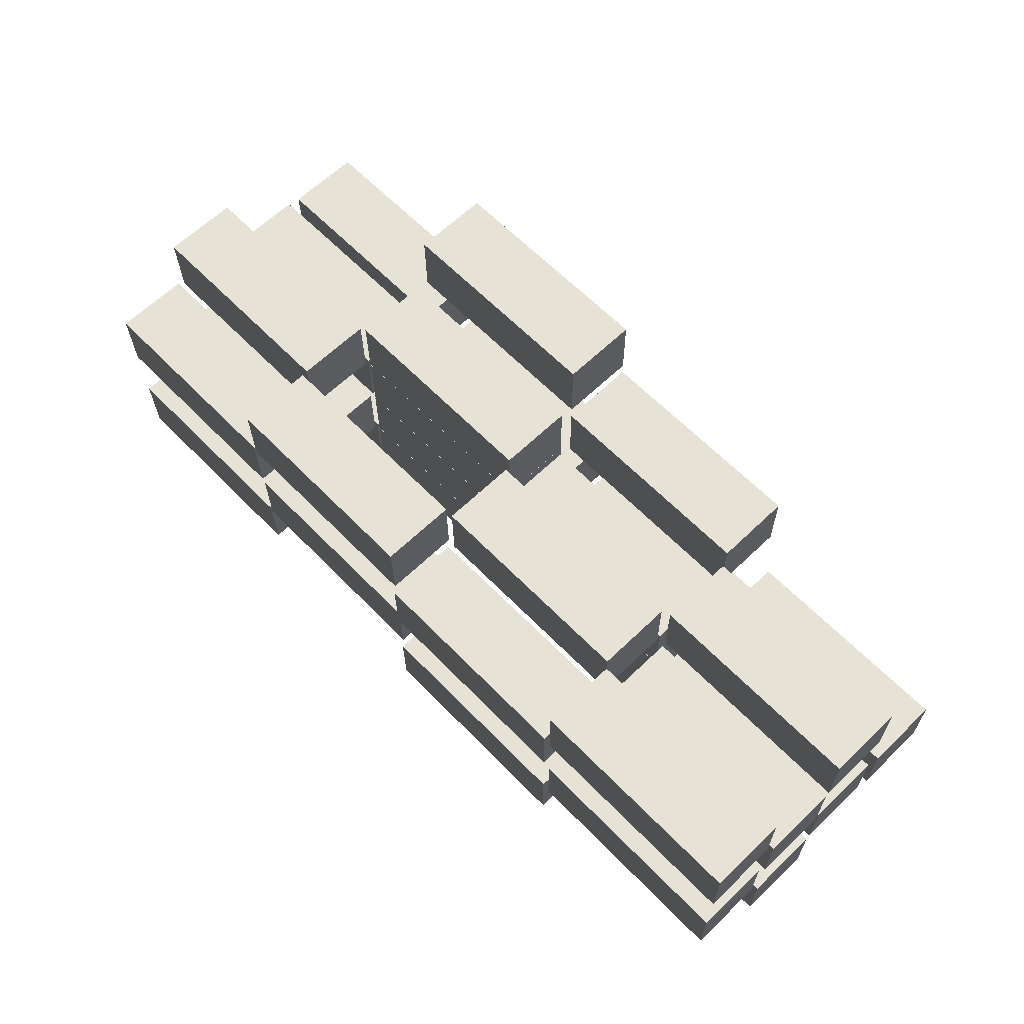
<metadata>
{"format":"obj","ext":"obj","renderer":"f3d","projection":"perspective","resolution":1024,"background":"white","views":[{"elev":63.4,"azim":-133.6,"up":"+Y"}]}
</metadata>
<code>
v 218.3 -105.1 2.065
v 217.8 -172.2 2.273
v 427.8 -174 0.7539
v 428.4 -106.9 0.5555
v 217.8 -172.2 2.273
v 218.3 -172 74.61
v 428.3 -173.7 73.01
v 427.8 -174 0.7539
v 218.3 -172 74.61
v 218.9 -104.8 74.41
v 428.9 -106.7 72.81
v 428.3 -173.7 73.01
v 218.9 -104.8 74.41
v 218.3 -105.1 2.065
v 428.4 -106.9 0.5555
v 428.9 -106.7 72.81
v 428.4 -106.9 0.5555
v 427.8 -174 0.7539
v 428.3 -173.7 73.01
v 428.9 -106.7 72.81
v 218.9 -104.8 74.41
v 218.3 -172 74.61
v 217.8 -172.2 2.273
v 218.3 -105.1 2.065
v 3.432 -103.2 2.131
v 2.857 -170.4 2.339
v 212.9 -172.1 0.8203
v 213.5 -105.1 0.6219
v 2.857 -170.4 2.339
v 3.406 -170.2 74.68
v 213.4 -171.9 73.08
v 212.9 -172.1 0.8203
v 3.406 -170.2 74.68
v 3.981 -103 74.48
v 214 -104.9 72.88
v 213.4 -171.9 73.08
v 3.981 -103 74.48
v 3.432 -103.2 2.131
v 213.5 -105.1 0.6219
v 214 -104.9 72.88
v 213.5 -105.1 0.6219
v 212.9 -172.1 0.8203
v 213.4 -171.9 73.08
v 214 -104.9 72.88
v 3.981 -103 74.48
v 3.406 -170.2 74.68
v 2.857 -170.4 2.339
v 3.432 -103.2 2.131
v -211.8 -100.5 -2.055
v -212.4 -167.6 -1.847
v -2.369 -169.3 -3.366
v -1.787 -102.3 -3.564
v -212.4 -167.6 -1.847
v -211.8 -167.4 70.49
v -1.824 -169.1 68.89
v -2.369 -169.3 -3.366
v -211.8 -167.4 70.49
v -211.3 -100.2 70.29
v -1.241 -102.1 68.69
v -1.824 -169.1 68.89
v -211.3 -100.2 70.29
v -211.8 -100.5 -2.055
v -1.787 -102.3 -3.564
v -1.241 -102.1 68.69
v -1.787 -102.3 -3.564
v -2.369 -169.3 -3.366
v -1.824 -169.1 68.89
v -1.241 -102.1 68.69
v -211.3 -100.2 70.29
v -211.8 -167.4 70.49
v -212.4 -167.6 -1.847
v -211.8 -100.5 -2.055
v -213.2 -100.2 82.02
v -213.8 -167.3 82.23
v -3.765 -169.1 80.71
v -3.182 -102 80.52
v -213.8 -167.3 82.23
v -213.2 -167.1 154.6
v -3.22 -168.9 153
v -3.765 -169.1 80.71
v -213.2 -167.1 154.6
v -212.7 -99.98 154.4
v -2.638 -101.8 152.8
v -3.22 -168.9 153
v -212.7 -99.98 154.4
v -213.2 -100.2 82.02
v -3.182 -102 80.52
v -2.638 -101.8 152.8
v -3.182 -102 80.52
v -3.765 -169.1 80.71
v -3.22 -168.9 153
v -2.638 -101.8 152.8
v -212.7 -99.98 154.4
v -213.2 -167.1 154.6
v -213.8 -167.3 82.23
v -213.2 -100.2 82.02
v -432 -95.58 -78.98
v -432.6 -162.7 -78.77
v -222.5 -164.5 -80.29
v -221.9 -97.42 -80.49
v -432.6 -162.7 -78.77
v -432 -162.5 -6.431
v -222 -164.3 -8.031
v -222.5 -164.5 -80.29
v -432 -162.5 -6.431
v -431.4 -95.37 -6.629
v -221.4 -97.21 -8.23
v -222 -164.3 -8.031
v -431.4 -95.37 -6.629
v -432 -95.58 -78.98
v -221.9 -97.42 -80.49
v -221.4 -97.21 -8.23
v -221.9 -97.42 -80.49
v -222.5 -164.5 -80.29
v -222 -164.3 -8.031
v -221.4 -97.21 -8.23
v -431.4 -95.37 -6.629
v -432 -162.5 -6.431
v -432.6 -162.7 -78.77
v -432 -95.58 -78.98
v 218 -37.87 -74.48
v 217.4 -105 -74.27
v 427.4 -106.8 -75.79
v 428 -39.72 -75.99
v 217.4 -105 -74.27
v 217.9 -104.8 -1.928
v 427.9 -106.6 -3.529
v 427.4 -106.8 -75.79
v 217.9 -104.8 -1.928
v 218.5 -37.66 -2.127
v 428.5 -39.51 -3.727
v 427.9 -106.6 -3.529
v 218.5 -37.66 -2.127
v 218 -37.87 -74.48
v 428 -39.72 -75.99
v 428.5 -39.51 -3.727
v 428 -39.72 -75.99
v 427.4 -106.8 -75.79
v 427.9 -106.6 -3.529
v 428.5 -39.51 -3.727
v 218.5 -37.66 -2.127
v 217.9 -104.8 -1.928
v 217.4 -105 -74.27
v 218 -37.87 -74.48
v 4.003 -35.84 1.931
v 3.428 -103 2.139
v 213.4 -104.7 0.6204
v 214 -37.68 0.422
v 3.428 -103 2.139
v 3.976 -102.8 74.48
v 214 -104.5 72.88
v 213.4 -104.7 0.6204
v 3.976 -102.8 74.48
v 4.552 -35.63 74.28
v 214.6 -37.47 72.68
v 214 -104.5 72.88
v 4.552 -35.63 74.28
v 4.003 -35.84 1.931
v 214 -37.68 0.422
v 214.6 -37.47 72.68
v 214 -37.68 0.422
v 213.4 -104.7 0.6204
v 214 -104.5 72.88
v 214.6 -37.47 72.68
v 4.552 -35.63 74.28
v 3.976 -102.8 74.48
v 3.428 -103 2.139
v 4.003 -35.84 1.931
v 2.607 -35.58 86.01
v 2.032 -102.7 86.22
v 212.1 -104.5 84.7
v 212.6 -37.42 84.5
v 2.032 -102.7 86.22
v 2.58 -102.5 158.6
v 212.6 -104.3 157
v 212.1 -104.5 84.7
v 2.58 -102.5 158.6
v 3.156 -35.37 158.4
v 213.2 -37.21 156.8
v 212.6 -104.3 157
v 3.156 -35.37 158.4
v 2.607 -35.58 86.01
v 212.6 -37.42 84.5
v 213.2 -37.21 156.8
v 212.6 -37.42 84.5
v 212.1 -104.5 84.7
v 212.6 -104.3 157
v 213.2 -37.21 156.8
v 3.156 -35.37 158.4
v 2.58 -102.5 158.6
v 2.032 -102.7 86.22
v 2.607 -35.58 86.01
v -211.2 -33.05 -2.255
v -211.8 -100.2 -2.047
v -1.799 -101.9 -3.566
v -1.216 -34.89 -3.764
v -211.8 -100.2 -2.047
v -211.3 -99.98 70.29
v -1.253 -101.7 68.69
v -1.799 -101.9 -3.566
v -211.3 -99.98 70.29
v -210.7 -32.84 70.1
v -0.6708 -34.68 68.49
v -1.253 -101.7 68.69
v -210.7 -32.84 70.1
v -211.2 -33.05 -2.255
v -1.216 -34.89 -3.764
v -0.6708 -34.68 68.49
v -1.216 -34.89 -3.764
v -1.799 -101.9 -3.566
v -1.253 -101.7 68.69
v -0.6708 -34.68 68.49
v -210.7 -32.84 70.1
v -211.3 -99.98 70.29
v -211.8 -100.2 -2.047
v -211.2 -33.05 -2.255
v -430.5 -27.96 -2.837
v -431 -95.11 -2.629
v -221 -96.86 -4.148
v -220.4 -29.8 -4.346
v -431 -95.11 -2.629
v -430.5 -94.89 69.71
v -220.5 -96.65 68.11
v -221 -96.86 -4.148
v -430.5 -94.89 69.71
v -429.9 -27.75 69.51
v -219.9 -29.59 67.91
v -220.5 -96.65 68.11
v -429.9 -27.75 69.51
v -430.5 -27.96 -2.837
v -220.4 -29.8 -4.346
v -219.9 -29.59 67.91
v -220.4 -29.8 -4.346
v -221 -96.86 -4.148
v -220.5 -96.65 68.11
v -219.9 -29.59 67.91
v -429.9 -27.75 69.51
v -430.5 -94.89 69.71
v -431 -95.11 -2.629
v -430.5 -27.96 -2.837
v -431.8 -27.7 81.24
v -432.4 -94.84 81.45
v -222.4 -96.6 79.93
v -221.8 -29.54 79.73
v -432.4 -94.84 81.45
v -431.9 -94.63 153.8
v -221.9 -96.39 152.2
v -222.4 -96.6 79.93
v -431.9 -94.63 153.8
v -431.3 -27.49 153.6
v -221.3 -29.33 152
v -221.9 -96.39 152.2
v -431.3 -27.49 153.6
v -431.8 -27.7 81.24
v -221.8 -29.54 79.73
v -221.3 -29.33 152
v -221.8 -29.54 79.73
v -222.4 -96.6 79.93
v -221.9 -96.39 152.2
v -221.3 -29.33 152
v -431.3 -27.49 153.6
v -431.9 -94.63 153.8
v -432.4 -94.84 81.45
v -431.8 -27.7 81.24
v 219.5 29.74 1.665
v 218.9 -37.4 1.873
v 428.9 -39.15 0.3542
v 429.5 27.9 0.156
v 218.9 -37.4 1.873
v 219.5 -37.19 74.21
v 429.5 -38.94 72.61
v 428.9 -39.15 0.3542
v 219.5 -37.19 74.21
v 220 29.95 74.02
v 430.1 28.11 72.41
v 429.5 -38.94 72.61
v 220 29.95 74.02
v 219.5 29.74 1.665
v 429.5 27.9 0.156
v 430.1 28.11 72.41
v 429.5 27.9 0.156
v 428.9 -39.15 0.3542
v 429.5 -38.94 72.61
v 430.1 28.11 72.41
v 220 29.95 74.02
v 219.5 -37.19 74.21
v 218.9 -37.4 1.873
v 219.5 29.74 1.665
v 218.1 30.01 85.74
v 217.5 -37.14 85.95
v 427.5 -38.89 84.43
v 428.1 28.16 84.24
v 217.5 -37.14 85.95
v 218.1 -36.93 158.3
v 428.1 -38.68 156.7
v 427.5 -38.89 84.43
v 218.1 -36.93 158.3
v 218.6 30.22 158.1
v 428.7 28.37 156.5
v 428.1 -38.68 156.7
v 218.6 30.22 158.1
v 218.1 30.01 85.74
v 428.1 28.16 84.24
v 428.7 28.37 156.5
v 428.1 28.16 84.24
v 427.5 -38.89 84.43
v 428.1 -38.68 156.7
v 428.7 28.37 156.5
v 218.6 30.22 158.1
v 218.1 -36.93 158.3
v 217.5 -37.14 85.95
v 218.1 30.01 85.74
v 4.574 31.56 1.731
v 3.998 -35.58 1.94
v 214 -37.33 0.4206
v 214.6 29.72 0.2222
v 3.998 -35.58 1.94
v 4.547 -35.37 74.28
v 214.6 -37.12 72.68
v 214 -37.33 0.4206
v 4.547 -35.37 74.28
v 5.123 31.77 74.08
v 215.1 29.93 72.48
v 214.6 -37.12 72.68
v 5.123 31.77 74.08
v 4.574 31.56 1.731
v 214.6 29.72 0.2222
v 215.1 29.93 72.48
v 214.6 29.72 0.2222
v 214 -37.33 0.4206
v 214.6 -37.12 72.68
v 215.1 29.93 72.48
v 5.123 31.77 74.08
v 4.547 -35.37 74.28
v 3.998 -35.58 1.94
v 4.574 31.56 1.731
v -210.7 34.35 -2.455
v -211.2 -32.79 -2.247
v -1.228 -34.55 -3.766
v -0.6453 32.51 -3.964
v -211.2 -32.79 -2.247
v -210.7 -32.58 70.09
v -0.6826 -34.34 68.49
v -1.228 -34.55 -3.766
v -210.7 -32.58 70.09
v -210.1 34.56 69.9
v -0.1001 32.72 68.29
v -0.6826 -34.34 68.49
v -210.1 34.56 69.9
v -210.7 34.35 -2.455
v -0.6453 32.51 -3.964
v -0.1001 32.72 68.29
v -0.6453 32.51 -3.964
v -1.228 -34.55 -3.766
v -0.6826 -34.34 68.49
v -0.1001 32.72 68.29
v -210.1 34.56 69.9
v -210.7 -32.58 70.09
v -211.2 -32.79 -2.247
v -210.7 34.35 -2.455
v -430.8 39.23 -79.38
v -431.4 -27.92 -79.17
v -221.4 -29.67 -80.69
v -220.8 37.38 -80.89
v -431.4 -27.92 -79.17
v -430.9 -27.71 -6.83
v -220.8 -29.46 -8.431
v -221.4 -29.67 -80.69
v -430.9 -27.71 -6.83
v -430.3 39.44 -7.029
v -220.3 37.59 -8.629
v -220.8 -29.46 -8.431
v -430.3 39.44 -7.029
v -430.8 39.23 -79.38
v -220.8 37.38 -80.89
v -220.3 37.59 -8.629
v -220.8 37.38 -80.89
v -221.4 -29.67 -80.69
v -220.8 -29.46 -8.431
v -220.3 37.59 -8.629
v -430.3 39.44 -7.029
v -430.9 -27.71 -6.83
v -431.4 -27.92 -79.17
v -430.8 39.23 -79.38
v 219.1 96.93 -74.88
v 218.5 29.79 -74.67
v 428.5 28.03 -76.19
v 429.1 95.09 -76.39
v 218.5 29.79 -74.67
v 219.1 30 -2.328
v 429.1 28.24 -3.928
v 428.5 28.03 -76.19
v 219.1 30 -2.328
v 219.6 97.14 -2.526
v 429.7 95.3 -4.127
v 429.1 28.24 -3.928
v 219.6 97.14 -2.526
v 219.1 96.93 -74.88
v 429.1 95.09 -76.39
v 429.7 95.3 -4.127
v 429.1 95.09 -76.39
v 428.5 28.03 -76.19
v 429.1 28.24 -3.928
v 429.7 95.3 -4.127
v 219.6 97.14 -2.526
v 219.1 30 -2.328
v 218.5 29.79 -74.67
v 219.1 96.93 -74.88
v 5.144 98.97 1.532
v 4.569 31.82 1.74
v 214.6 30.07 0.2208
v 215.2 97.12 0.02254
v 4.569 31.82 1.74
v 5.118 32.03 74.08
v 215.1 30.28 72.48
v 214.6 30.07 0.2208
v 5.118 32.03 74.08
v 5.693 99.18 73.88
v 215.7 97.33 72.28
v 215.1 30.28 72.48
v 5.693 99.18 73.88
v 5.144 98.97 1.532
v 215.2 97.12 0.02254
v 215.7 97.33 72.28
v 215.2 97.12 0.02254
v 214.6 30.07 0.2208
v 215.1 30.28 72.48
v 215.7 97.33 72.28
v 5.693 99.18 73.88
v 5.118 32.03 74.08
v 4.569 31.82 1.74
v 5.144 98.97 1.532
v -211.1 101.5 -79
v -211.6 34.39 -78.79
v -1.61 32.64 -80.31
v -1.027 99.69 -80.51
v -211.6 34.39 -78.79
v -211.1 34.61 -6.448
v -1.065 32.85 -8.049
v -1.61 32.64 -80.31
v -211.1 34.61 -6.448
v -210.5 101.7 -6.647
v -0.482 99.91 -8.247
v -1.065 32.85 -8.049
v -210.5 101.7 -6.647
v -211.1 101.5 -79
v -1.027 99.69 -80.51
v -0.482 99.91 -8.247
v -1.027 99.69 -80.51
v -1.61 32.64 -80.31
v -1.065 32.85 -8.049
v -0.482 99.91 -8.247
v -210.5 101.7 -6.647
v -211.1 34.61 -6.448
v -211.6 34.39 -78.79
v -211.1 101.5 -79
v -211.5 102 81.42
v -212.1 34.87 81.63
v -2.053 33.12 80.11
v -1.47 100.2 79.92
v -212.1 34.87 81.63
v -211.5 35.08 154
v -1.508 33.33 152.4
v -2.053 33.12 80.11
v -211.5 35.08 154
v -210.9 102.2 153.8
v -0.9254 100.4 152.2
v -1.508 33.33 152.4
v -210.9 102.2 153.8
v -211.5 102 81.42
v -1.47 100.2 79.92
v -0.9254 100.4 152.2
v -1.47 100.2 79.92
v -2.053 33.12 80.11
v -1.508 33.33 152.4
v -0.9254 100.4 152.2
v -210.9 102.2 153.8
v -211.5 35.08 154
v -212.1 34.87 81.63
v -211.5 102 81.42
v -429.3 106.8 -3.237
v -429.9 39.7 -3.029
v -219.9 37.94 -4.548
v -219.3 105 -4.746
v -429.9 39.7 -3.029
v -429.3 39.91 69.31
v -219.3 38.16 67.71
v -219.9 37.94 -4.548
v -429.3 39.91 69.31
v -428.8 107.1 69.11
v -218.7 105.2 67.51
v -219.3 38.16 67.71
v -428.8 107.1 69.11
v -429.3 106.8 -3.237
v -219.3 105 -4.746
v -218.7 105.2 67.51
v -219.3 105 -4.746
v -219.9 37.94 -4.548
v -219.3 38.16 67.71
v -218.7 105.2 67.51
v -428.8 107.1 69.11
v -429.3 39.91 69.31
v -429.9 39.7 -3.029
v -429.3 106.8 -3.237
v 220.2 -103.5 -151.6
v 219.6 -170.6 -151.4
v 429.6 -172.4 -152.9
v 430.2 -105.3 -153.1
v 219.6 -170.6 -151.4
v 220.2 -170.4 -79.08
v 430.2 -172.1 -80.68
v 429.6 -172.4 -152.9
v 220.2 -170.4 -79.08
v 220.7 -103.2 -79.28
v 430.8 -105.1 -80.88
v 430.2 -172.1 -80.68
v 220.7 -103.2 -79.28
v 220.2 -103.5 -151.6
v 430.2 -105.3 -153.1
v 430.8 -105.1 -80.88
v 430.2 -105.3 -153.1
v 429.6 -172.4 -152.9
v 430.2 -172.1 -80.68
v 430.8 -105.1 -80.88
v 220.7 -103.2 -79.28
v 220.2 -170.4 -79.08
v 219.6 -170.6 -151.4
v 220.2 -103.5 -151.6
v -210 -98.85 -155.8
v -210.5 -166 -155.5
v -0.5114 -167.7 -157.1
v 0.07118 -100.7 -157.3
v -210.5 -166 -155.5
v -210 -165.8 -83.2
v 0.03353 -167.5 -84.8
v -0.5114 -167.7 -157.1
v -210 -165.8 -83.2
v -209.4 -98.64 -83.4
v 0.6161 -100.5 -85
v 0.03353 -167.5 -84.8
v -209.4 -98.64 -83.4
v -210 -98.85 -155.8
v 0.07118 -100.7 -157.3
v 0.6161 -100.5 -85
v 0.07118 -100.7 -157.3
v -0.5114 -167.7 -157.1
v 0.03353 -167.5 -84.8
v 0.6161 -100.5 -85
v -209.4 -98.64 -83.4
v -210 -165.8 -83.2
v -210.5 -166 -155.5
v -210 -98.85 -155.8
v 5.861 -34.24 -151.8
v 5.286 -101.4 -151.6
v 215.3 -103.1 -153.1
v 215.9 -36.08 -153.3
v 5.286 -101.4 -151.6
v 5.834 -101.2 -79.22
v 215.8 -102.9 -80.82
v 215.3 -103.1 -153.1
v 5.834 -101.2 -79.22
v 6.409 -34.03 -79.42
v 216.4 -35.87 -81.02
v 215.8 -102.9 -80.82
v 6.409 -34.03 -79.42
v 5.861 -34.24 -151.8
v 215.9 -36.08 -153.3
v 216.4 -35.87 -81.02
v 215.9 -36.08 -153.3
v 215.3 -103.1 -153.1
v 215.8 -102.9 -80.82
v 216.4 -35.87 -81.02
v 6.409 -34.03 -79.42
v 5.834 -101.2 -79.22
v 5.286 -101.4 -151.6
v 5.861 -34.24 -151.8
v -428.6 -26.36 -156.5
v -429.2 -93.5 -156.3
v -219.2 -95.26 -157.8
v -218.6 -28.2 -158
v -429.2 -93.5 -156.3
v -428.6 -93.29 -83.99
v -218.6 -95.05 -85.59
v -219.2 -95.26 -157.8
v -428.6 -93.29 -83.99
v -428 -26.15 -84.18
v -218 -27.99 -85.78
v -218.6 -95.05 -85.59
v -428 -26.15 -84.18
v -428.6 -26.36 -156.5
v -218.6 -28.2 -158
v -218 -27.99 -85.78
v -218.6 -28.2 -158
v -219.2 -95.26 -157.8
v -218.6 -95.05 -85.59
v -218 -27.99 -85.78
v -428 -26.15 -84.18
v -428.6 -93.29 -83.99
v -429.2 -93.5 -156.3
v -428.6 -26.36 -156.5
v 221.3 31.35 -152
v 220.8 -35.8 -151.8
v 430.8 -37.55 -153.3
v 431.4 29.5 -153.5
v 220.8 -35.8 -151.8
v 221.3 -35.59 -79.48
v 431.3 -37.34 -81.08
v 430.8 -37.55 -153.3
v 221.3 -35.59 -79.48
v 221.9 31.56 -79.68
v 431.9 29.71 -81.28
v 431.3 -37.34 -81.08
v 221.9 31.56 -79.68
v 221.3 31.35 -152
v 431.4 29.5 -153.5
v 431.9 29.71 -81.28
v 431.4 29.5 -153.5
v 430.8 -37.55 -153.3
v 431.3 -37.34 -81.08
v 431.9 29.71 -81.28
v 221.9 31.56 -79.68
v 221.3 -35.59 -79.48
v 220.8 -35.8 -151.8
v 221.3 31.35 -152
v -208.8 35.95 -156.2
v -209.4 -31.19 -155.9
v 0.63 -32.94 -157.5
v 1.213 34.11 -157.7
v -209.4 -31.19 -155.9
v -208.8 -30.98 -83.6
v 1.175 -32.73 -85.2
v 0.63 -32.94 -157.5
v -208.8 -30.98 -83.6
v -208.3 36.16 -83.8
v 1.757 34.32 -85.4
v 1.175 -32.73 -85.2
v -208.3 36.16 -83.8
v -208.8 35.95 -156.2
v 1.213 34.11 -157.7
v 1.757 34.32 -85.4
v 1.213 34.11 -157.7
v 0.63 -32.94 -157.5
v 1.175 -32.73 -85.2
v 1.757 34.32 -85.4
v -208.3 36.16 -83.8
v -208.8 -30.98 -83.6
v -209.4 -31.19 -155.9
v -208.8 35.95 -156.2
v 7.002 100.6 -152.2
v 6.427 33.42 -152
v 216.4 31.67 -153.5
v 217 98.72 -153.7
v 6.427 33.42 -152
v 6.975 33.63 -79.62
v 217 31.88 -81.22
v 216.4 31.67 -153.5
v 6.975 33.63 -79.62
v 7.551 100.8 -79.82
v 217.6 98.93 -81.41
v 217 31.88 -81.22
v 7.551 100.8 -79.82
v 7.002 100.6 -152.2
v 217 98.72 -153.7
v 217.6 98.93 -81.41
v 217 98.72 -153.7
v 216.4 31.67 -153.5
v 217 31.88 -81.22
v 217.6 98.93 -81.41
v 7.551 100.8 -79.82
v 6.975 33.63 -79.62
v 6.427 33.42 -152
v 7.002 100.6 -152.2
v -427.5 108.4 -156.9
v -428 41.3 -156.7
v -218 39.55 -158.2
v -217.4 106.6 -158.4
v -428 41.3 -156.7
v -427.5 41.51 -84.39
v -217.5 39.76 -85.98
v -218 39.55 -158.2
v -427.5 41.51 -84.39
v -426.9 108.7 -84.58
v -216.9 106.8 -86.18
v -217.5 39.76 -85.98
v -426.9 108.7 -84.58
v -427.5 108.4 -156.9
v -217.4 106.6 -158.4
v -216.9 106.8 -86.18
v -217.4 106.6 -158.4
v -218 39.55 -158.2
v -217.5 39.76 -85.98
v -216.9 106.8 -86.18
v -426.9 108.7 -84.58
v -427.5 41.51 -84.39
v -428 41.3 -156.7
v -427.5 108.4 -156.9
v 4.319 166.6 85.41
v 3.744 99.48 85.62
v 213.8 97.73 84.1
v 214.3 164.8 83.9
v 3.744 99.48 85.62
v 4.293 99.7 158
v 214.3 97.94 156.4
v 213.8 97.73 84.1
v 4.293 99.7 158
v 4.868 166.8 157.8
v 214.9 165 156.2
v 214.3 97.94 156.4
v 4.868 166.8 157.8
v 4.319 166.6 85.41
v 214.3 164.8 83.9
v 214.9 165 156.2
v 214.3 164.8 83.9
v 213.8 97.73 84.1
v 214.3 97.94 156.4
v 214.9 165 156.2
v 4.868 166.8 157.8
v 4.293 99.7 158
v 3.744 99.48 85.62
v 4.319 166.6 85.41
g Group1_437_13
f 1 3 2
f 1 4 3
f 5 7 6
f 5 8 7
f 9 11 10
f 9 12 11
f 13 15 14
f 13 16 15
f 17 19 18
f 17 20 19
f 21 23 22
f 21 24 23
f 25 27 26
f 25 28 27
f 29 31 30
f 29 32 31
f 33 35 34
f 33 36 35
f 37 39 38
f 37 40 39
f 41 43 42
f 41 44 43
f 45 47 46
f 45 48 47
f 49 51 50
f 49 52 51
f 53 55 54
f 53 56 55
f 57 59 58
f 57 60 59
f 61 63 62
f 61 64 63
f 65 67 66
f 65 68 67
f 69 71 70
f 69 72 71
f 73 75 74
f 73 76 75
f 77 79 78
f 77 80 79
f 81 83 82
f 81 84 83
f 85 87 86
f 85 88 87
f 89 91 90
f 89 92 91
f 93 95 94
f 93 96 95
f 97 99 98
f 97 100 99
f 101 103 102
f 101 104 103
f 105 107 106
f 105 108 107
f 109 111 110
f 109 112 111
f 113 115 114
f 113 116 115
f 117 119 118
f 117 120 119
f 121 123 122
f 121 124 123
f 125 127 126
f 125 128 127
f 129 131 130
f 129 132 131
f 133 135 134
f 133 136 135
f 137 139 138
f 137 140 139
f 141 143 142
f 141 144 143
f 145 147 146
f 145 148 147
f 149 151 150
f 149 152 151
f 153 155 154
f 153 156 155
f 157 159 158
f 157 160 159
f 161 163 162
f 161 164 163
f 165 167 166
f 165 168 167
f 169 171 170
f 169 172 171
f 173 175 174
f 173 176 175
f 177 179 178
f 177 180 179
f 181 183 182
f 181 184 183
f 185 187 186
f 185 188 187
f 189 191 190
f 189 192 191
f 193 195 194
f 193 196 195
f 197 199 198
f 197 200 199
f 201 203 202
f 201 204 203
f 205 207 206
f 205 208 207
f 209 211 210
f 209 212 211
f 213 215 214
f 213 216 215
f 217 219 218
f 217 220 219
f 221 223 222
f 221 224 223
f 225 227 226
f 225 228 227
f 229 231 230
f 229 232 231
f 233 235 234
f 233 236 235
f 237 239 238
f 237 240 239
f 241 243 242
f 241 244 243
f 245 247 246
f 245 248 247
f 249 251 250
f 249 252 251
f 253 255 254
f 253 256 255
f 257 259 258
f 257 260 259
f 261 263 262
f 261 264 263
f 265 267 266
f 265 268 267
f 269 271 270
f 269 272 271
f 273 275 274
f 273 276 275
f 277 279 278
f 277 280 279
f 281 283 282
f 281 284 283
f 285 287 286
f 285 288 287
f 289 291 290
f 289 292 291
f 293 295 294
f 293 296 295
f 297 299 298
f 297 300 299
f 301 303 302
f 301 304 303
f 305 307 306
f 305 308 307
f 309 311 310
f 309 312 311
f 313 315 314
f 313 316 315
f 317 319 318
f 317 320 319
f 321 323 322
f 321 324 323
f 325 327 326
f 325 328 327
f 329 331 330
f 329 332 331
f 333 335 334
f 333 336 335
f 337 339 338
f 337 340 339
f 341 343 342
f 341 344 343
f 345 347 346
f 345 348 347
f 349 351 350
f 349 352 351
f 353 355 354
f 353 356 355
f 357 359 358
f 357 360 359
f 361 363 362
f 361 364 363
f 365 367 366
f 365 368 367
f 369 371 370
f 369 372 371
f 373 375 374
f 373 376 375
f 377 379 378
f 377 380 379
f 381 383 382
f 381 384 383
f 385 387 386
f 385 388 387
f 389 391 390
f 389 392 391
f 393 395 394
f 393 396 395
f 397 399 398
f 397 400 399
f 401 403 402
f 401 404 403
f 405 407 406
f 405 408 407
f 409 411 410
f 409 412 411
f 413 415 414
f 413 416 415
f 417 419 418
f 417 420 419
f 421 423 422
f 421 424 423
f 425 427 426
f 425 428 427
f 429 431 430
f 429 432 431
f 433 435 434
f 433 436 435
f 437 439 438
f 437 440 439
f 441 443 442
f 441 444 443
f 445 447 446
f 445 448 447
f 449 451 450
f 449 452 451
f 453 455 454
f 453 456 455
f 457 459 458
f 457 460 459
f 461 463 462
f 461 464 463
f 465 467 466
f 465 468 467
f 469 471 470
f 469 472 471
f 473 475 474
f 473 476 475
f 477 479 478
f 477 480 479
f 481 483 482
f 481 484 483
f 485 487 486
f 485 488 487
f 489 491 490
f 489 492 491
f 493 495 494
f 493 496 495
f 497 499 498
f 497 500 499
f 501 503 502
f 501 504 503
f 505 507 506
f 505 508 507
f 509 511 510
f 509 512 511
f 513 515 514
f 513 516 515
f 517 519 518
f 517 520 519
f 521 523 522
f 521 524 523
f 525 527 526
f 525 528 527
f 529 531 530
f 529 532 531
f 533 535 534
f 533 536 535
f 537 539 538
f 537 540 539
f 541 543 542
f 541 544 543
f 545 547 546
f 545 548 547
f 549 551 550
f 549 552 551
f 553 555 554
f 553 556 555
f 557 559 558
f 557 560 559
f 561 563 562
f 561 564 563
f 565 567 566
f 565 568 567
f 569 571 570
f 569 572 571
f 573 575 574
f 573 576 575
f 577 579 578
f 577 580 579
f 581 583 582
f 581 584 583
f 585 587 586
f 585 588 587
f 589 591 590
f 589 592 591
f 593 595 594
f 593 596 595
f 597 599 598
f 597 600 599
f 601 603 602
f 601 604 603
f 605 607 606
f 605 608 607
f 609 611 610
f 609 612 611
f 613 615 614
f 613 616 615
f 617 619 618
f 617 620 619
f 621 623 622
f 621 624 623
f 625 627 626
f 625 628 627
f 629 631 630
f 629 632 631
f 633 635 634
f 633 636 635
f 637 639 638
f 637 640 639
f 641 643 642
f 641 644 643
f 645 647 646
f 645 648 647
f 649 651 650
f 649 652 651
f 653 655 654
f 653 656 655
f 657 659 658
f 657 660 659
f 661 663 662
f 661 664 663
f 665 667 666
f 665 668 667
f 669 671 670
f 669 672 671
f 673 675 674
f 673 676 675
f 677 679 678
f 677 680 679
f 681 683 682
f 681 684 683
f 685 687 686
f 685 688 687
f 689 691 690
f 689 692 691
f 693 695 694
f 693 696 695
f 697 699 698
f 697 700 699
f 701 703 702
f 701 704 703
f 705 707 706
f 705 708 707
f 709 711 710
f 709 712 711
f 713 715 714
f 713 716 715
f 717 719 718
f 717 720 719

</code>
